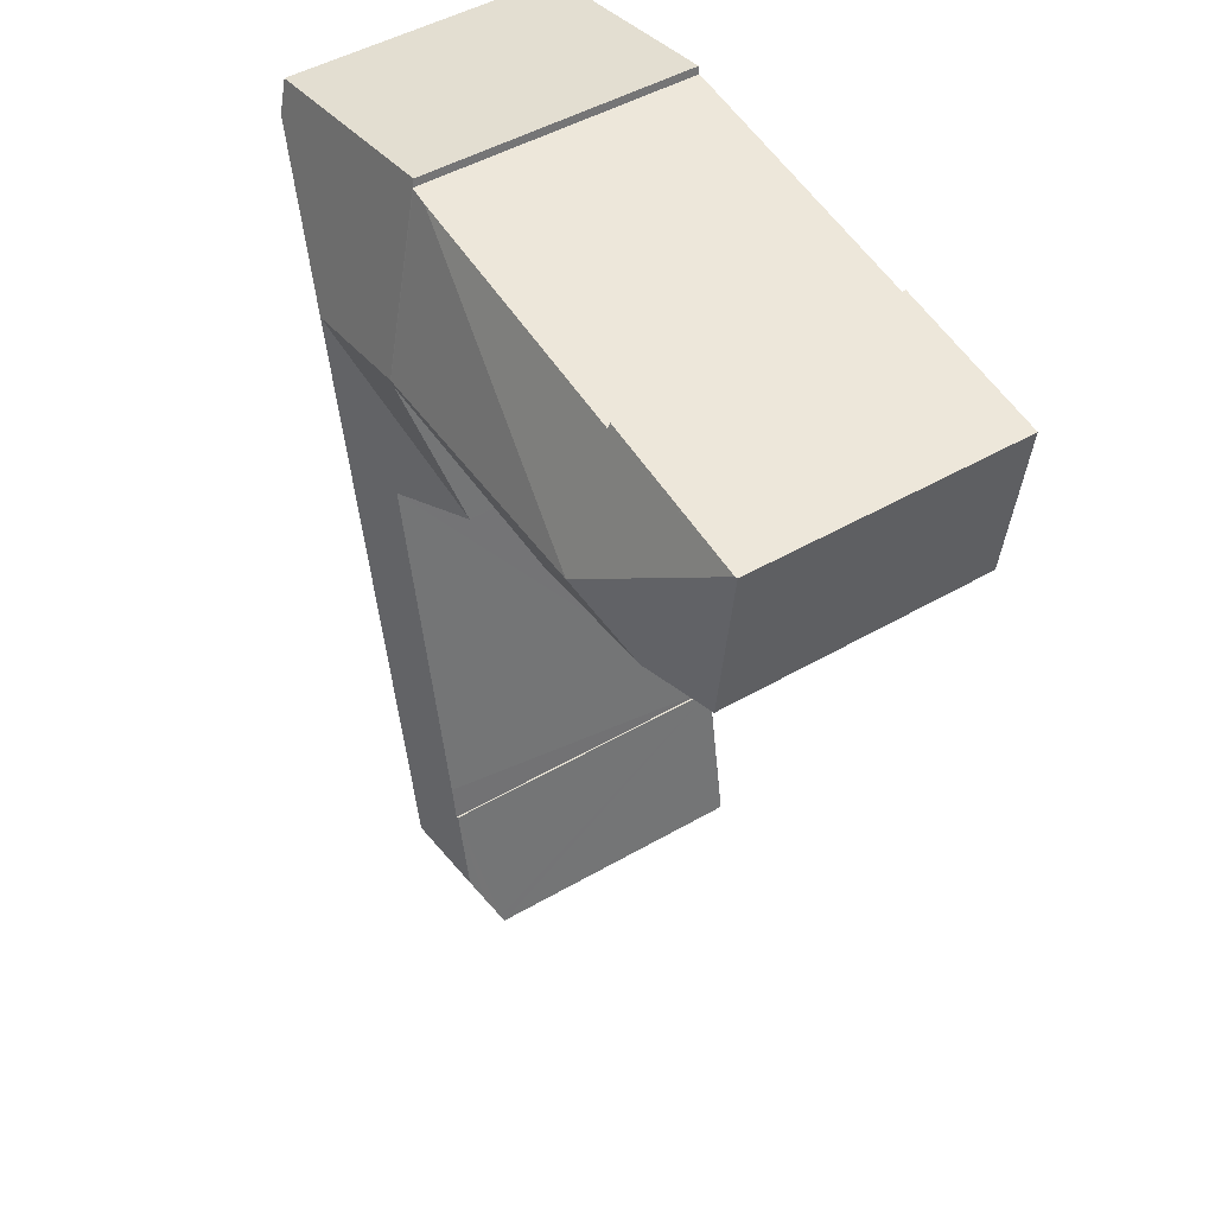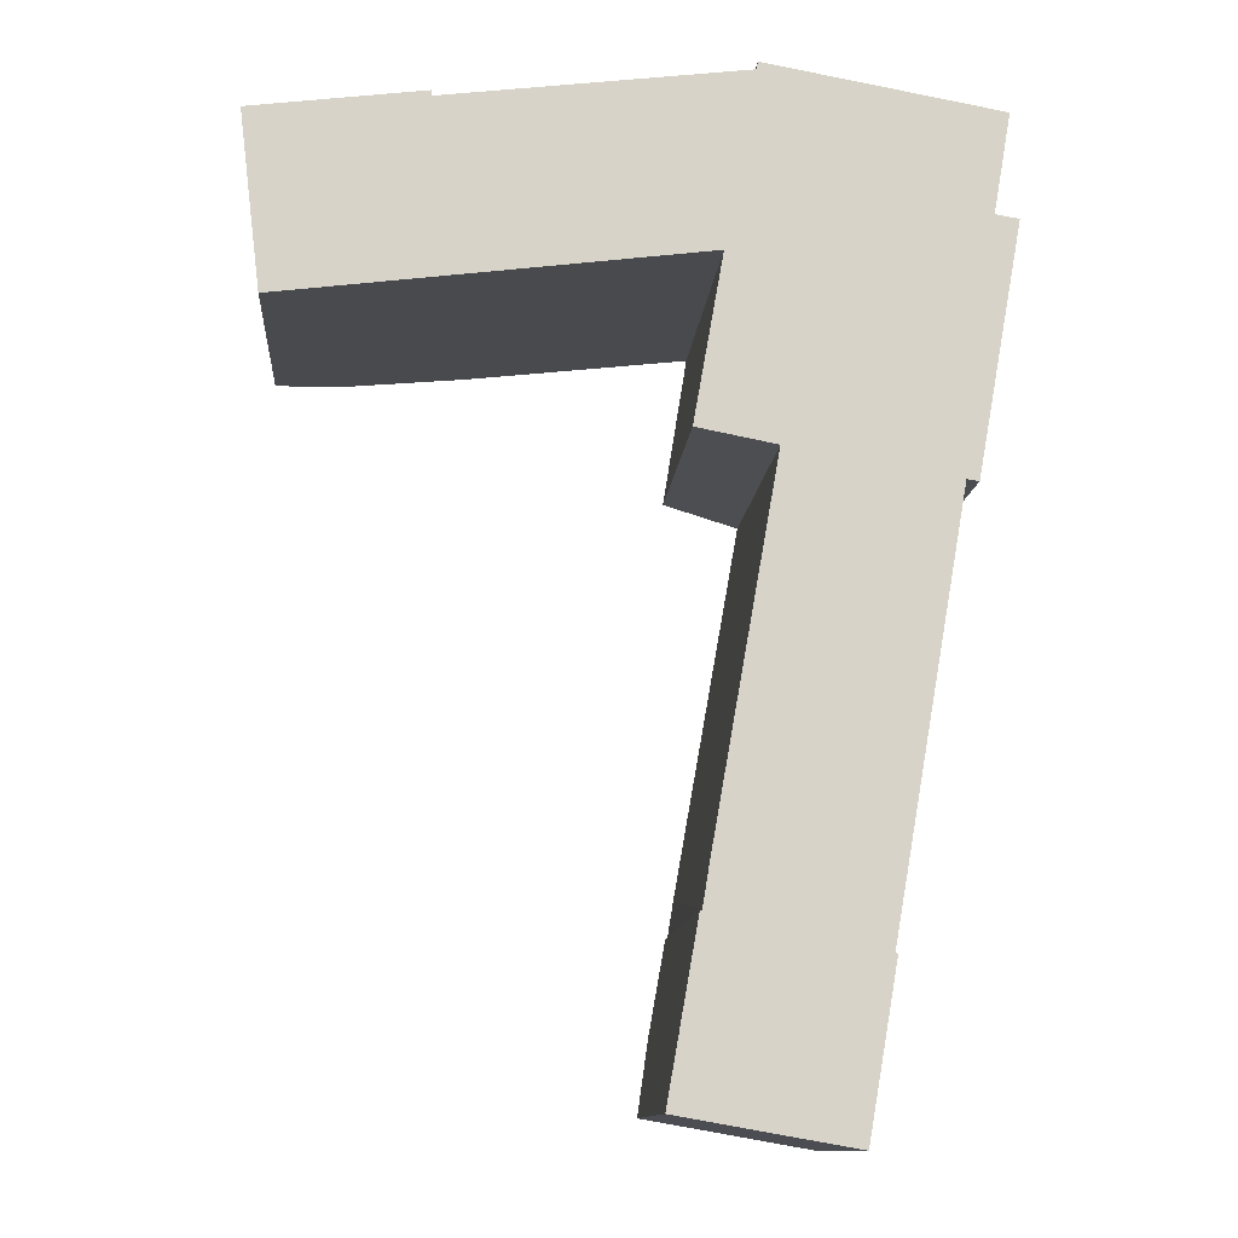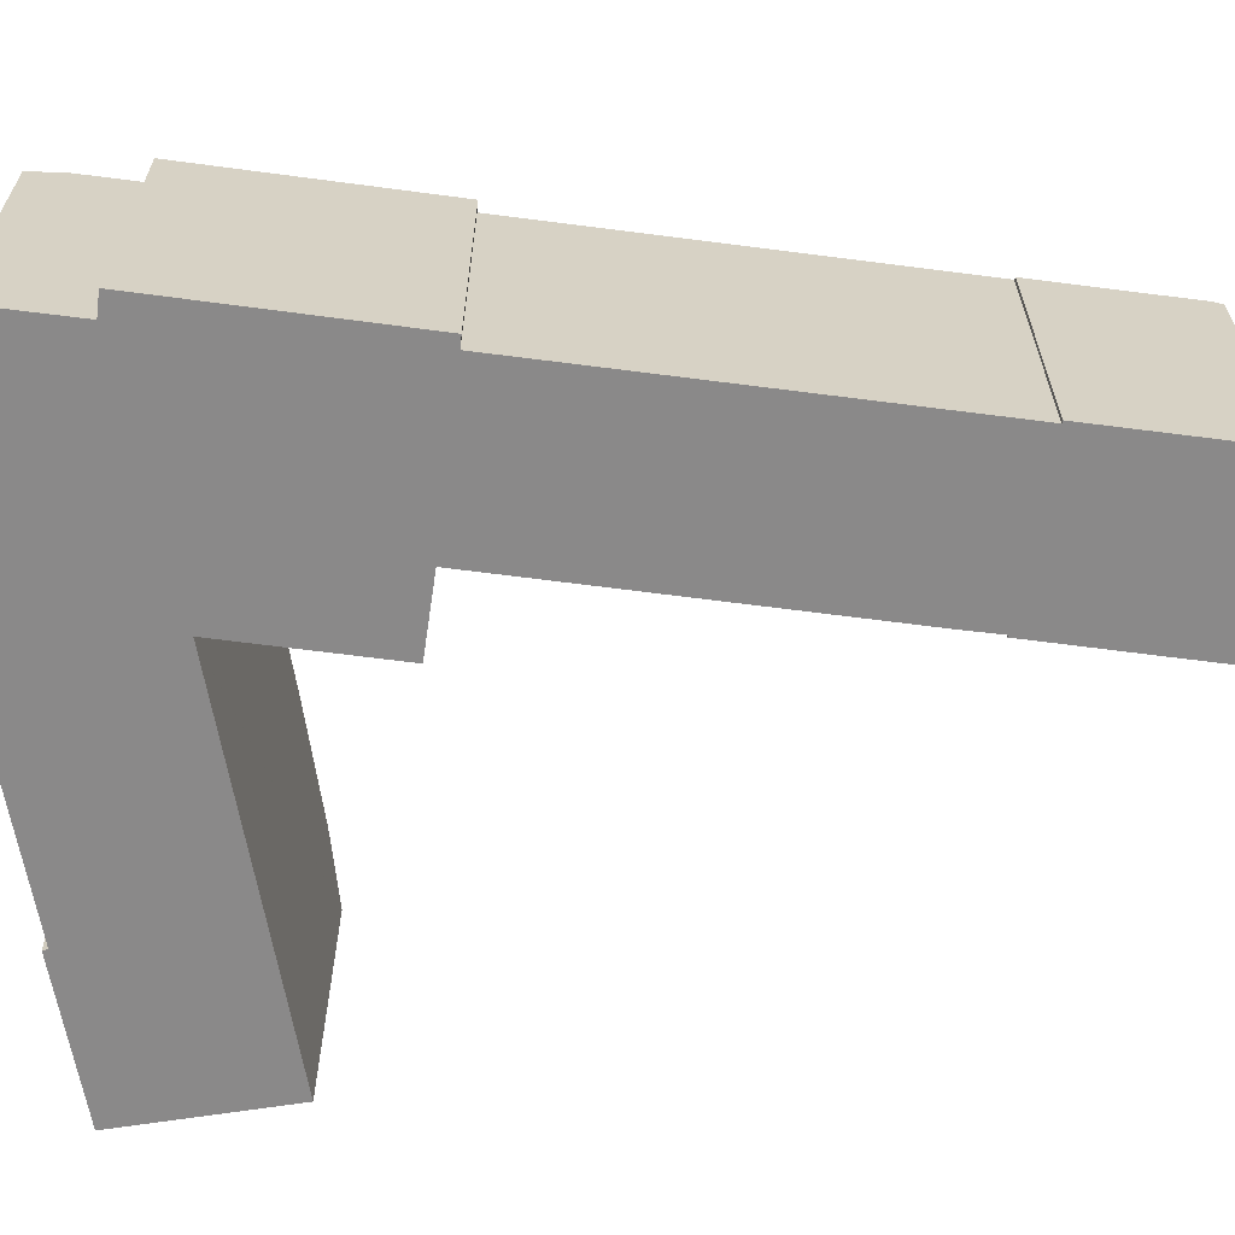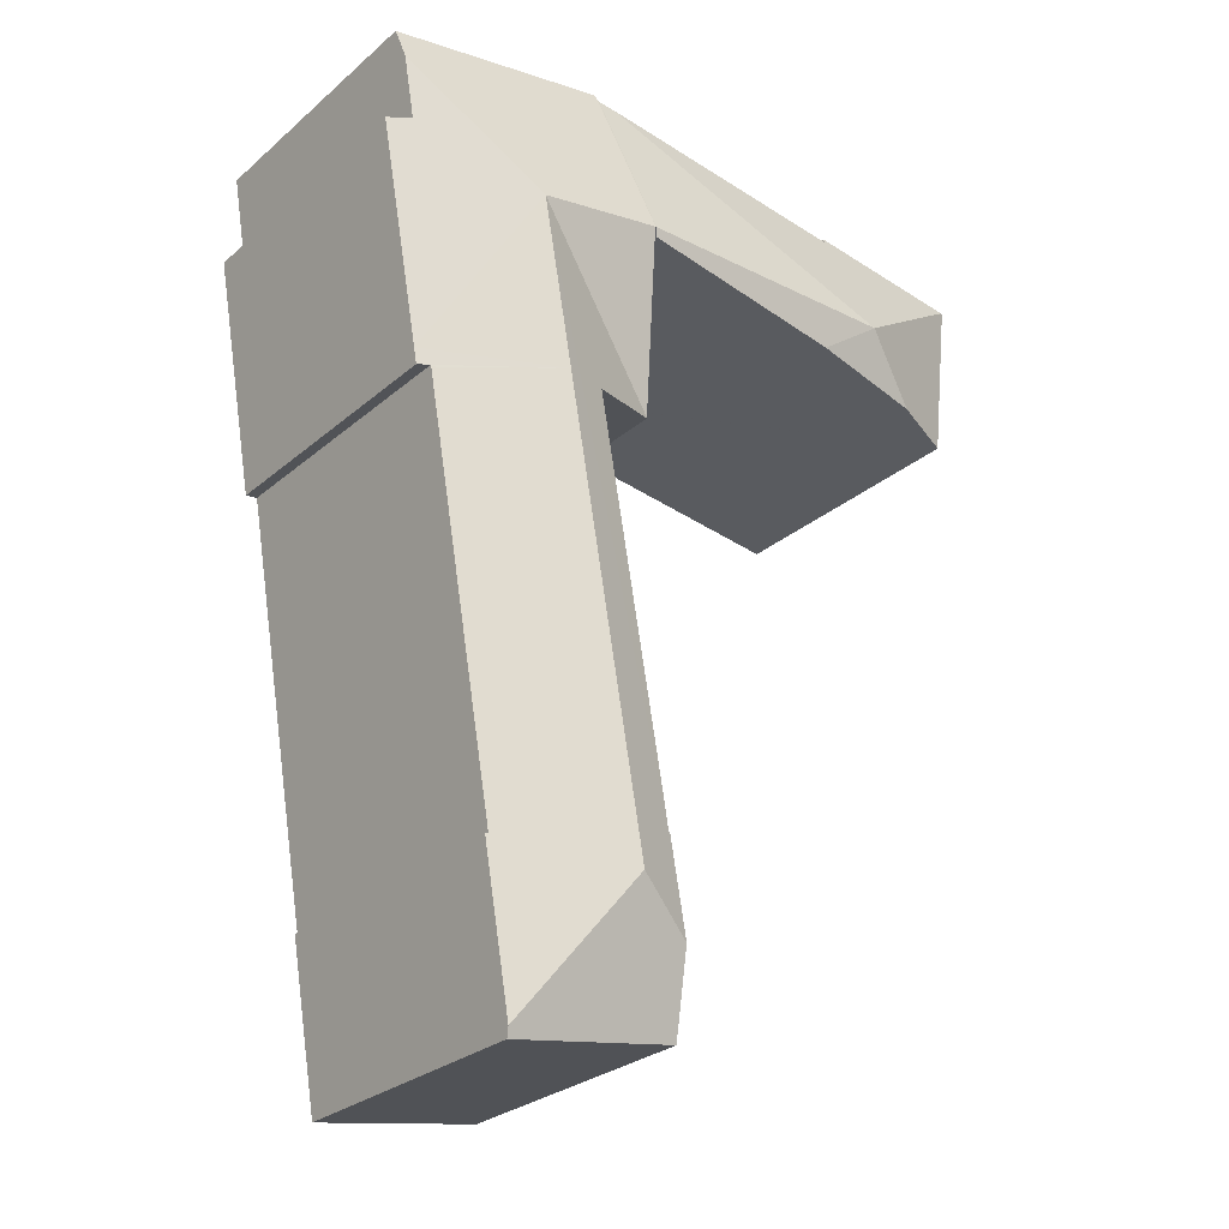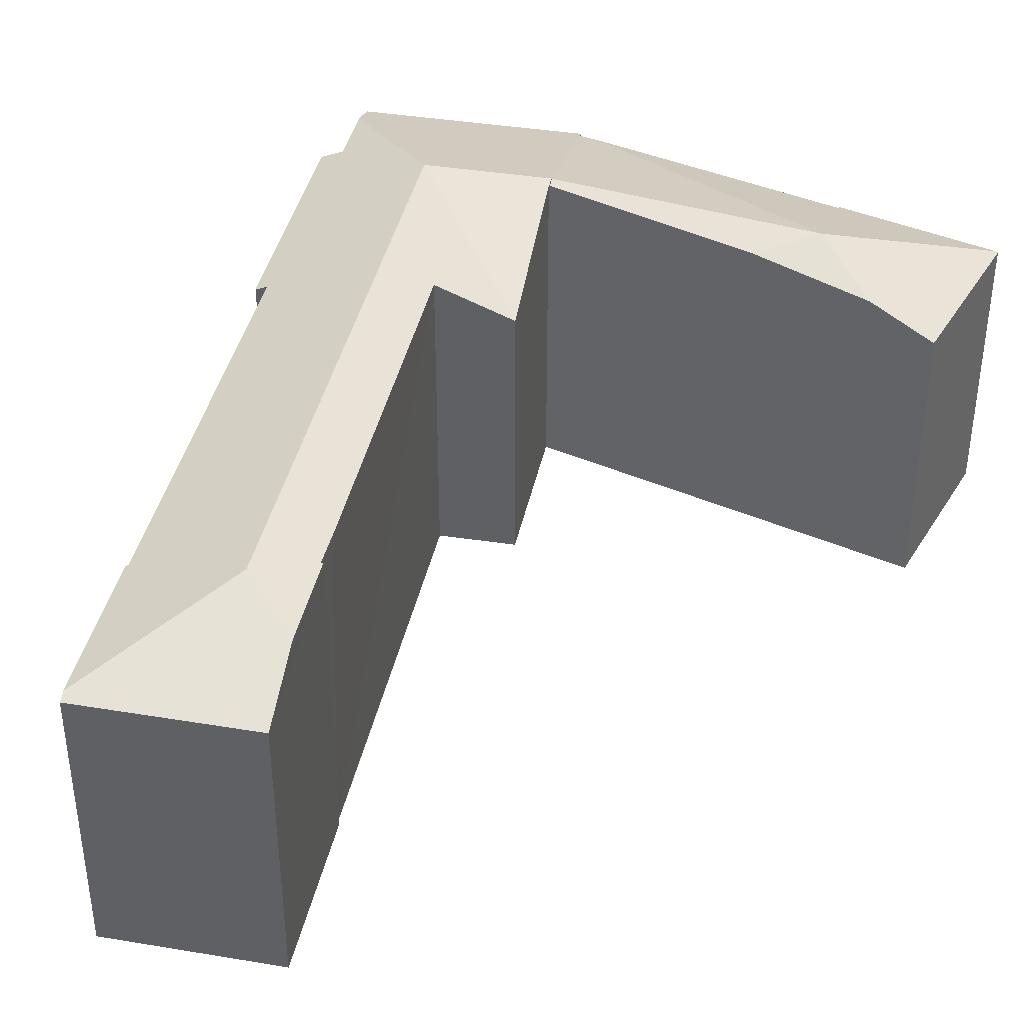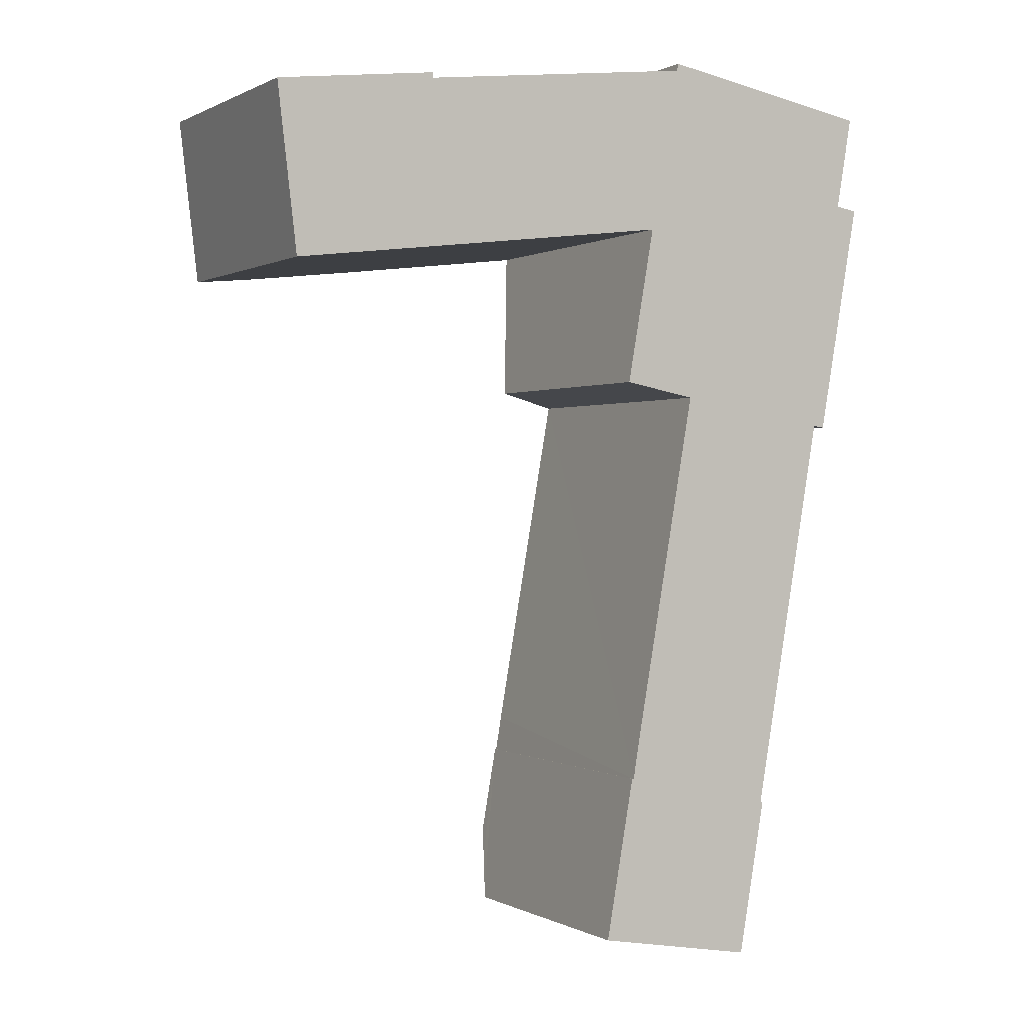
<metadata>
{"format":"obj","ext":"obj","renderer":"f3d","projection":"perspective","resolution":1024,"background":"white","views":[{"elev":47.9,"azim":-123.0,"up":"+Z"},{"elev":-11.7,"azim":-4.4,"up":"+Z"},{"elev":-63.3,"azim":92.4,"up":"+Y"},{"elev":-27.9,"azim":141.8,"up":"+Z"},{"elev":39.6,"azim":-158.3,"up":"+Y"},{"elev":0.3,"azim":-28.4,"up":"+Z"}]}
</metadata>
<code>
v  32.15 22.45 -22.8
v  34.46 26.4 -9.774
v  44.73 26.61 -10.93
v  34.54 26.61 -9.08
v  34.41 26.39 -9.78
v  16.76 25.66 -11.98
v  34.48 26.61 -9.087
v  34.35 26.39 -9.787
v  12.27 26.61 -8.768
v  7.016 24.47 -13.19
v  0 22.45 1.375e-15
v  1.639 22.45 -13.86
v  0.169 22.52 0.021
v  13.54 22.68 1.242
v  0.537 22.51 0.067
v  35.31 22.69 3.856
v  13.48 22.5 1.676
v  36.81 22.63 4.035
v  36.92 22.63 4.048
v  36.93 22.63 4.05
v  55.45 22.44 1.307
v  37.04 22.44 4.656
v  55.02 23.21 -1.229
v  51.5 22.86 -26.3
v  52.68 22.48 -25.14
v  52.45 22.48 -26.44
v  42.3 26.6 -24.79
v  53.48 22.47 -20.69
v  54.92 22.46 -12.56
v  55.7 22.46 -8.206
v  54.11 23.2 -6.521
v  55.95 22.45 -6.842
v  51.48 22.87 -26.45
v  35.96 26.61 -60.76
v  49.56 22.86 -37.44
v  45.71 22.85 -59.51
v  45.91 22.77 -59.58
v  43.77 22.77 -71.88
v  30.03 22.45 -70.25
v  43.64 22.45 -72.64
v  31.11 24.93 -64.15
v  30.16 22.74 -69.55
v  30.65 23.89 -66.7
v  32.13 22.45 -22.88
v  37.27 24.55 -23.87
v  38.32 24.98 -24.07
v  33.08 24.98 -53.69
v  32.58 25 -56.73
v  32.43 24.94 -56.7
v  32.13 1.401e-15 -22.88
v  34.46 5.985e-16 -9.774
v  32.15 1.396e-15 -22.8
v  1.639 8.489e-16 -13.86
v  0 0 0
v  36.93 -2.48e-16 4.05
v  37.04 -2.851e-16 4.656
v  32.43 3.472e-15 -56.7
v  30.03 4.301e-15 -70.25
v  30.16 4.259e-15 -69.55
v  31.11 3.928e-15 -64.15
v  30.65 4.084e-15 -66.7
v  32.58 3.474e-15 -56.73
v  38.32 1.474e-15 -24.07
v  33.08 3.288e-15 -53.69
v  34.41 5.989e-16 -9.78
v  7.016 8.078e-16 -13.19
v  34.35 5.993e-16 -9.787
v  16.76 7.336e-16 -11.98
v  51.5 1.611e-15 -26.3
v  52.45 1.619e-15 -26.44
v  43.64 4.448e-15 -72.64
v  37.27 1.462e-15 -23.87
v  0.537 -4.103e-18 0.067
v  13.48 -1.026e-16 1.676
v  0.169 -1.286e-18 0.021
v  13.54 -7.605e-17 1.242
v  35.31 -2.361e-16 3.856
v  36.92 -2.479e-16 4.048
v  36.81 -2.471e-16 4.035
v  55.45 -8.003e-17 1.307
v  54.11 3.993e-16 -6.521
v  55.95 4.19e-16 -6.842
v  45.71 3.644e-15 -59.51
v  45.91 3.648e-15 -59.58
v  55.02 7.525e-17 -1.229
v  55.7 5.025e-16 -8.206
v  54.92 7.693e-16 -12.56
v  52.68 1.54e-15 -25.14
v  53.48 1.267e-15 -20.69
v  49.56 2.292e-15 -37.44
v  51.48 1.62e-15 -26.45
v  43.77 4.401e-15 -71.88
g defaultobject
f 1 2 3
f 4 3 2
f 2 5 4
f 6 7 8
f 7 6 9
f 6 10 9
f 11 10 12
f 10 11 9
f 9 11 13
f 14 13 15
f 14 9 13
f 9 14 16
f 14 15 17
f 7 16 18
f 16 7 9
f 4 18 19
f 18 4 7
f 4 19 20
f 21 20 22
f 20 21 4
f 4 21 3
f 3 21 23
f 24 25 26
f 25 24 27
f 25 27 3
f 25 3 28
f 28 3 29
f 29 3 30
f 30 3 31
f 31 3 23
f 30 31 32
f 27 24 33
f 33 34 27
f 34 33 35
f 34 35 36
f 34 36 37
f 34 37 38
f 39 38 40
f 38 39 34
f 34 39 41
f 41 39 42
f 41 42 43
f 3 44 1
f 44 3 45
f 45 3 46
f 46 3 47
f 47 3 48
f 48 41 49
f 41 48 34
f 34 48 3
f 34 3 27
f 50 1 44
f 1 51 2
f 51 1 50
f 51 50 52
f 53 11 12
f 11 53 54
f 55 22 20
f 22 55 56
f 43 49 41
f 49 43 42
f 49 42 57
f 57 42 39
f 57 39 58
f 57 58 59
f 57 59 60
f 60 59 61
f 62 47 48
f 47 62 46
f 46 62 63
f 63 62 64
f 51 5 2
f 5 51 8
f 8 51 6
f 6 51 10
f 10 51 12
f 12 51 65
f 12 65 66
f 12 66 53
f 66 65 67
f 66 67 68
f 26 69 24
f 69 26 70
f 71 39 40
f 39 71 58
f 63 45 46
f 45 63 44
f 44 63 50
f 50 63 72
f 11 15 13
f 15 11 17
f 17 11 54
f 17 54 73
f 17 73 74
f 73 54 75
f 76 16 14
f 16 76 18
f 18 76 77
f 18 77 19
f 19 77 20
f 20 77 78
f 20 78 55
f 78 77 79
f 56 21 22
f 21 56 80
f 81 32 31
f 32 81 82
f 83 37 36
f 37 83 84
f 49 62 48
f 62 49 57
f 17 76 14
f 76 17 74
f 21 31 23
f 31 21 80
f 31 80 81
f 81 80 85
f 82 30 32
f 30 82 29
f 29 82 28
f 28 82 25
f 25 82 26
f 26 82 86
f 26 86 87
f 26 87 88
f 26 88 70
f 88 87 89
f 69 33 24
f 33 69 35
f 35 69 36
f 36 69 90
f 36 90 83
f 90 69 91
f 84 38 37
f 38 84 40
f 40 84 71
f 71 84 92
f 90 62 83
f 62 90 64
f 64 90 63
f 63 90 91
f 63 91 69
f 63 69 70
f 63 70 88
f 63 88 72
f 72 88 50
f 50 88 52
f 52 88 51
f 51 88 89
f 51 89 87
f 85 76 81
f 76 85 77
f 77 85 80
f 77 80 79
f 79 80 78
f 78 80 55
f 55 80 56
f 66 54 53
f 54 66 68
f 54 68 67
f 54 67 65
f 54 65 51
f 54 51 87
f 54 87 86
f 54 86 75
f 75 86 73
f 73 86 76
f 73 76 74
f 76 86 81
f 81 86 82
f 92 58 71
f 58 92 59
f 59 92 84
f 59 84 61
f 61 84 60
f 60 84 57
f 57 84 83
f 57 83 62

</code>
